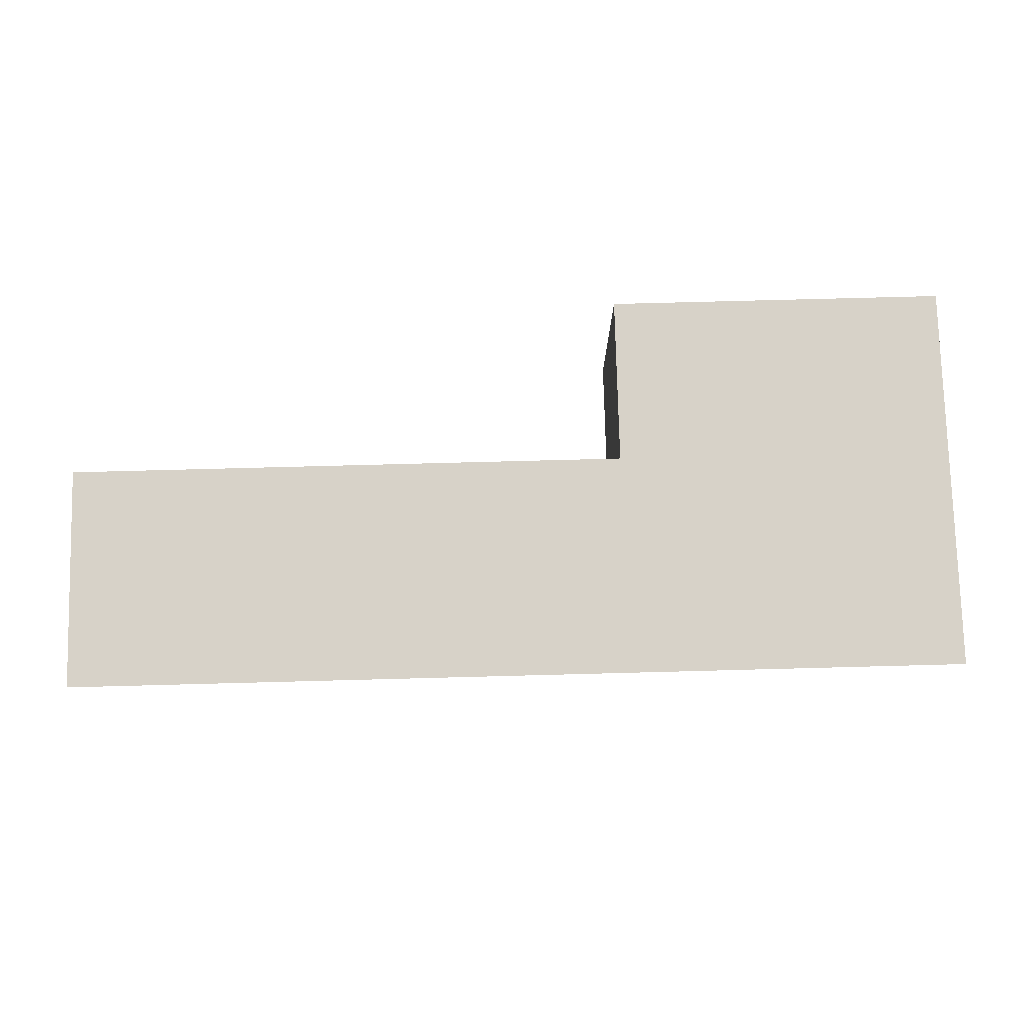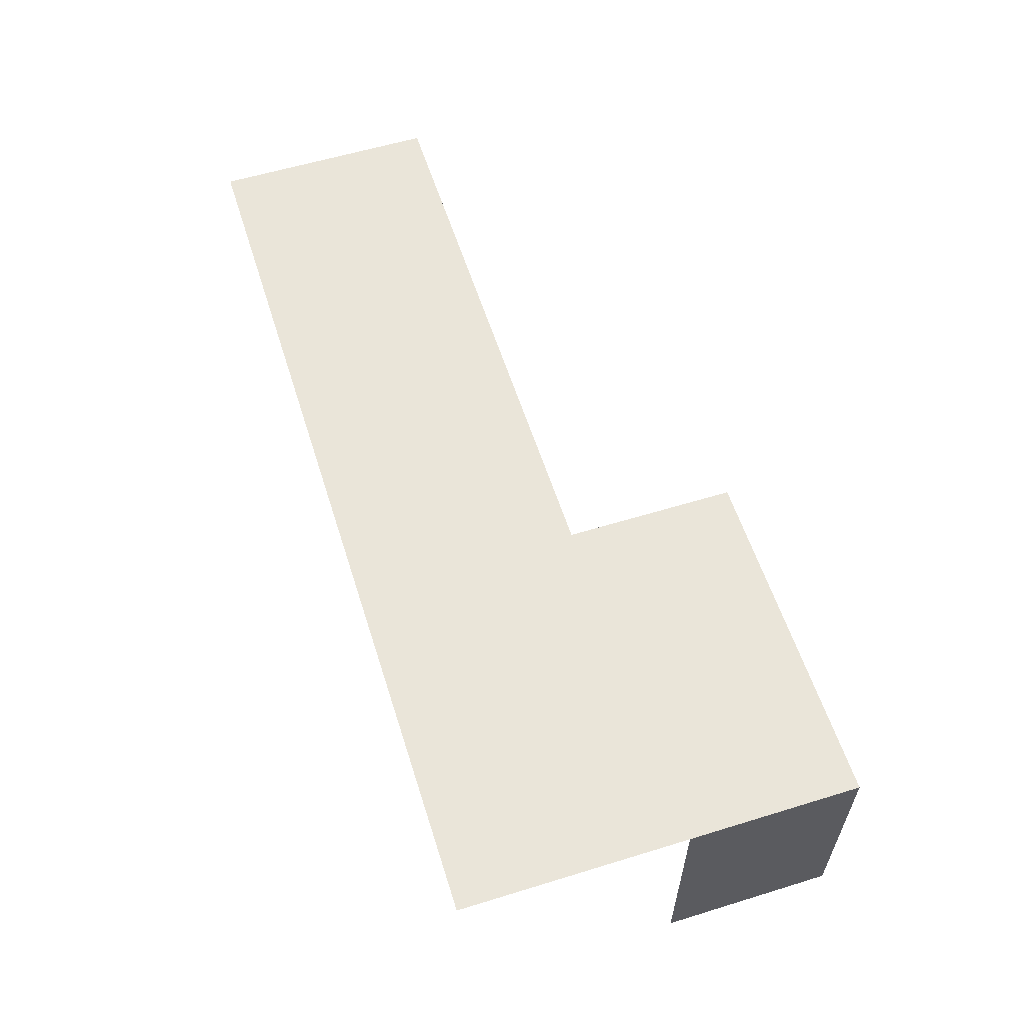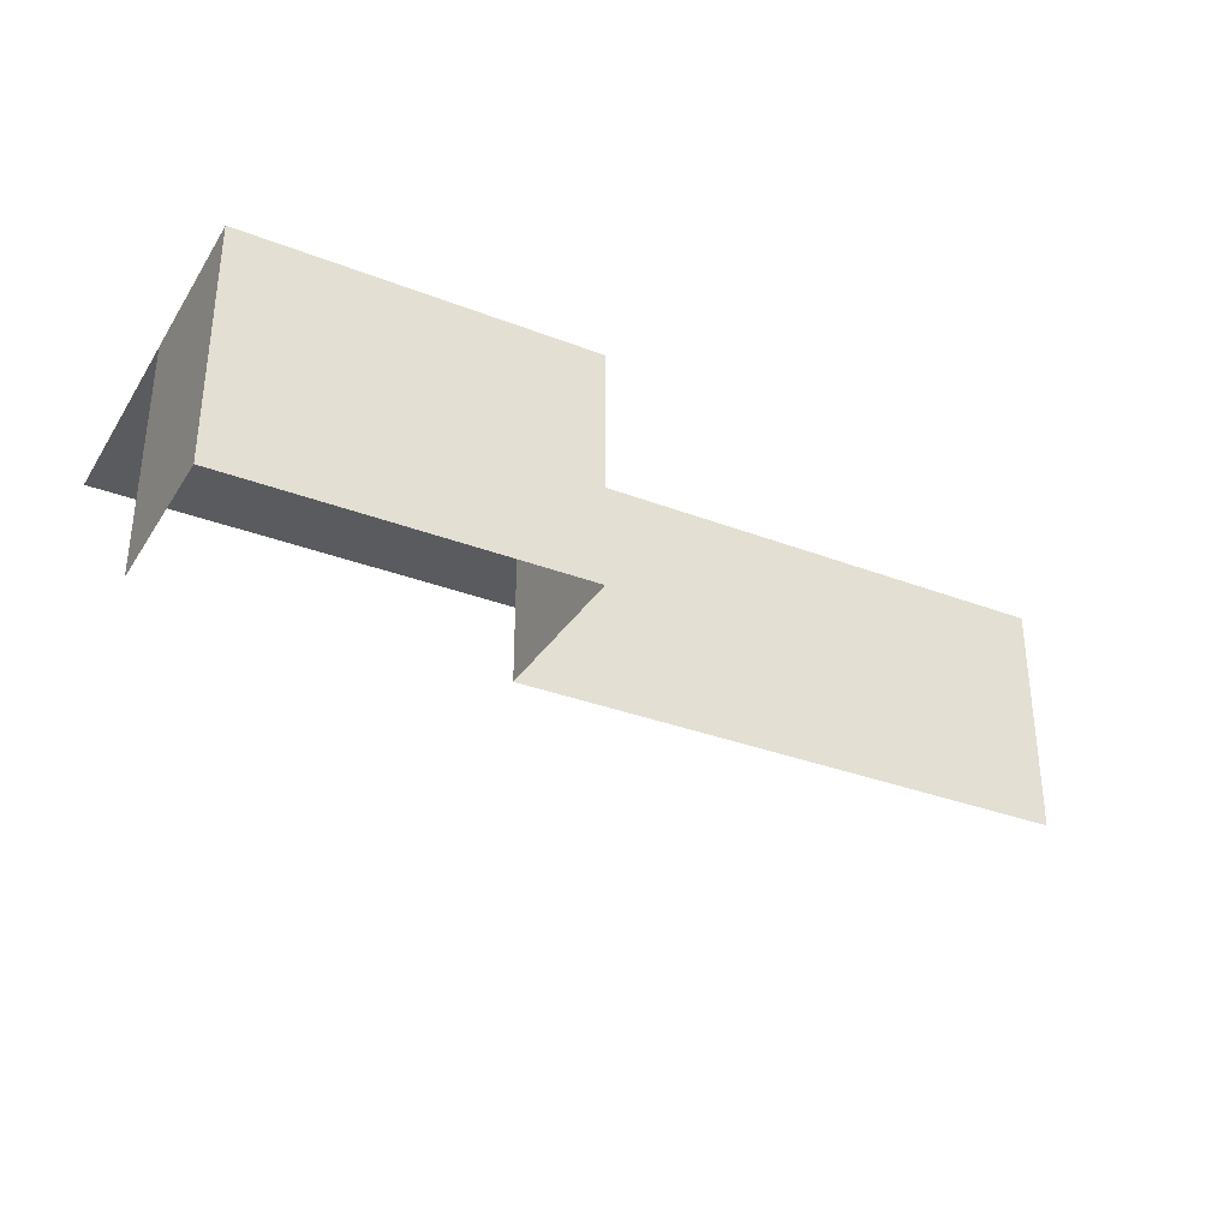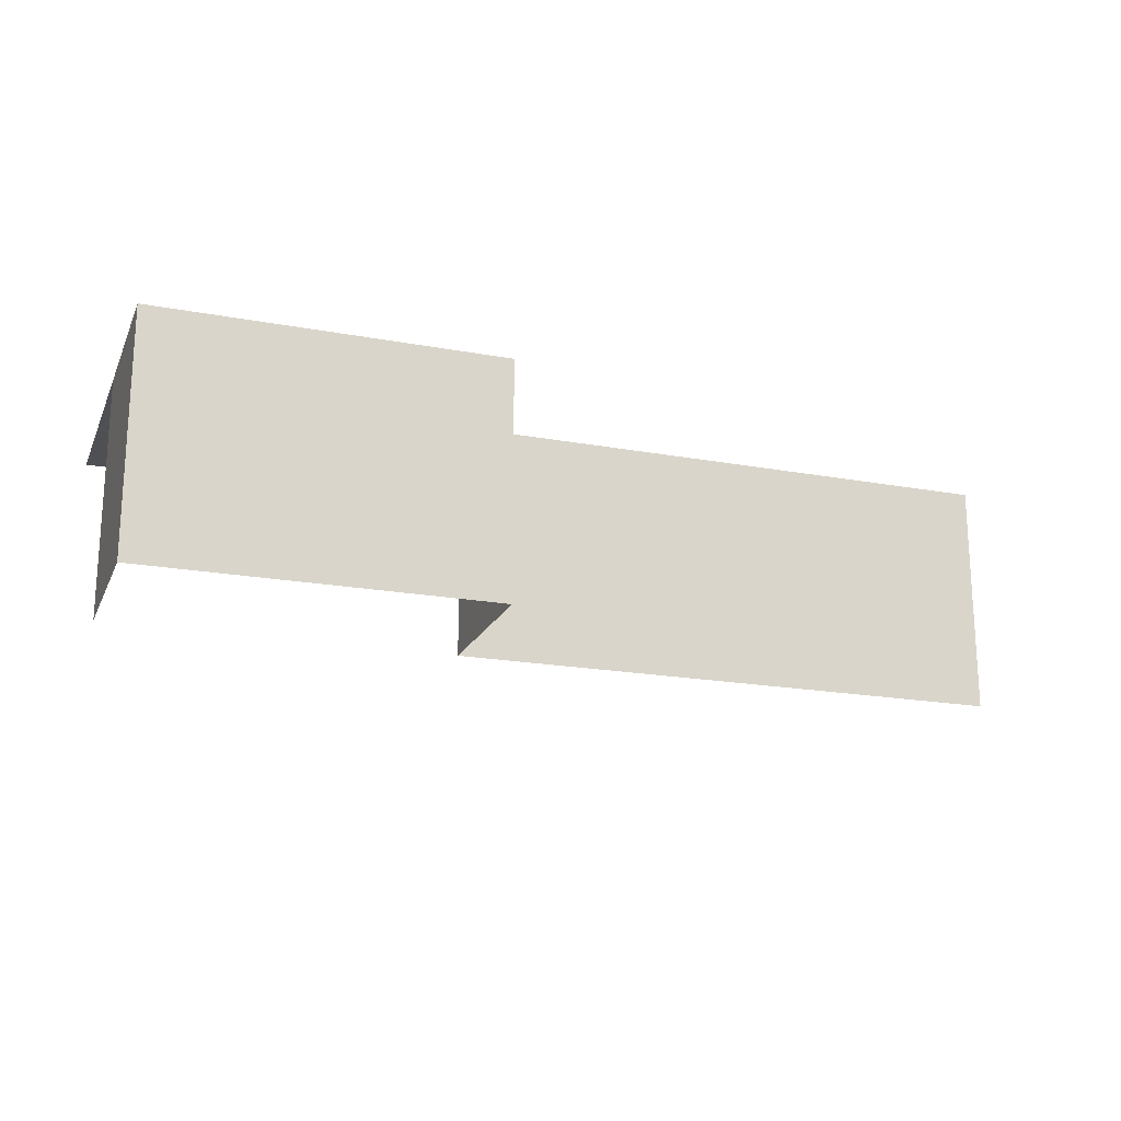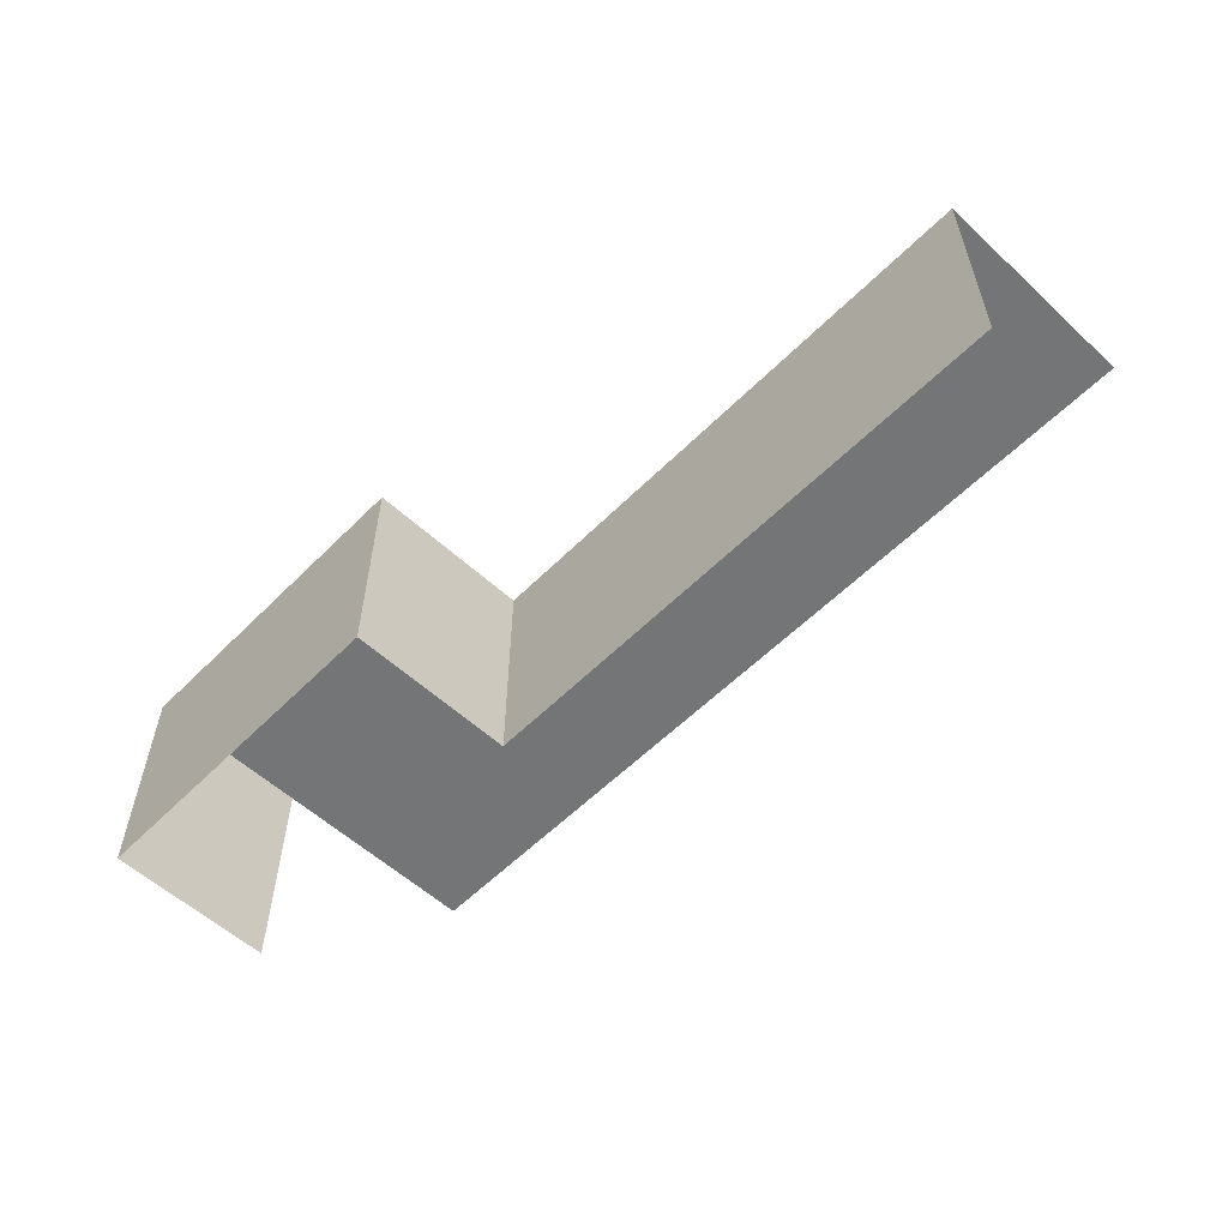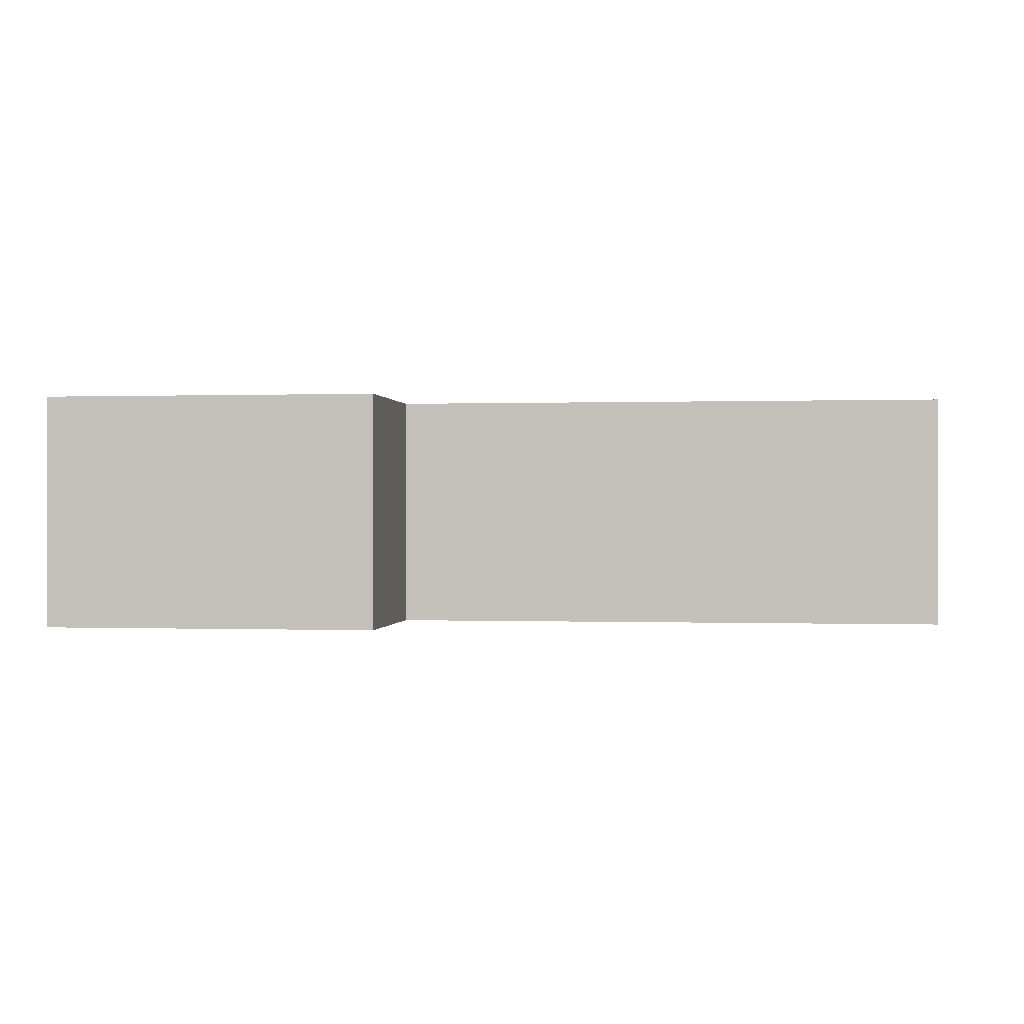
<metadata>
{"format":"obj","ext":"obj","renderer":"f3d","projection":"perspective","resolution":1024,"background":"white","views":[{"elev":77.3,"azim":-1.5,"up":"+Y"},{"elev":58.5,"azim":72.4,"up":"+Y"},{"elev":-32.9,"azim":152.0,"up":"+Y"},{"elev":-19.2,"azim":160.8,"up":"+Y"},{"elev":-56.5,"azim":-133.9,"up":"+Y"},{"elev":-0.0,"azim":-172.3,"up":"+Y"}]}
</metadata>
<code>
o Cube.059_Cube.035
v -6.9 1.62 2.159
v -6.9 -1.62 -0.9075
v -6.9 1.62 -0.9075
v 5.564 1.62 2.159
v 5.564 -1.62 -0.9075
v 5.564 1.62 -0.9075
v 0.8842 -1.62 -0.9075
v 0.8842 1.62 -0.9075
v 0.8842 1.62 2.159
v 0.8842 1.62 -3.223
v 5.564 1.62 -3.223
v 5.564 -1.62 -3.223
v 0.8842 -1.62 -3.223
f 6 10 8
f 3 9 8
f 8 4 6
f 3 7 2
f 10 12 13
f 8 13 7
f 5 11 6
f 6 11 10
f 3 1 9
f 8 9 4
f 3 8 7
f 10 11 12
f 8 10 13
f 5 12 11

</code>
